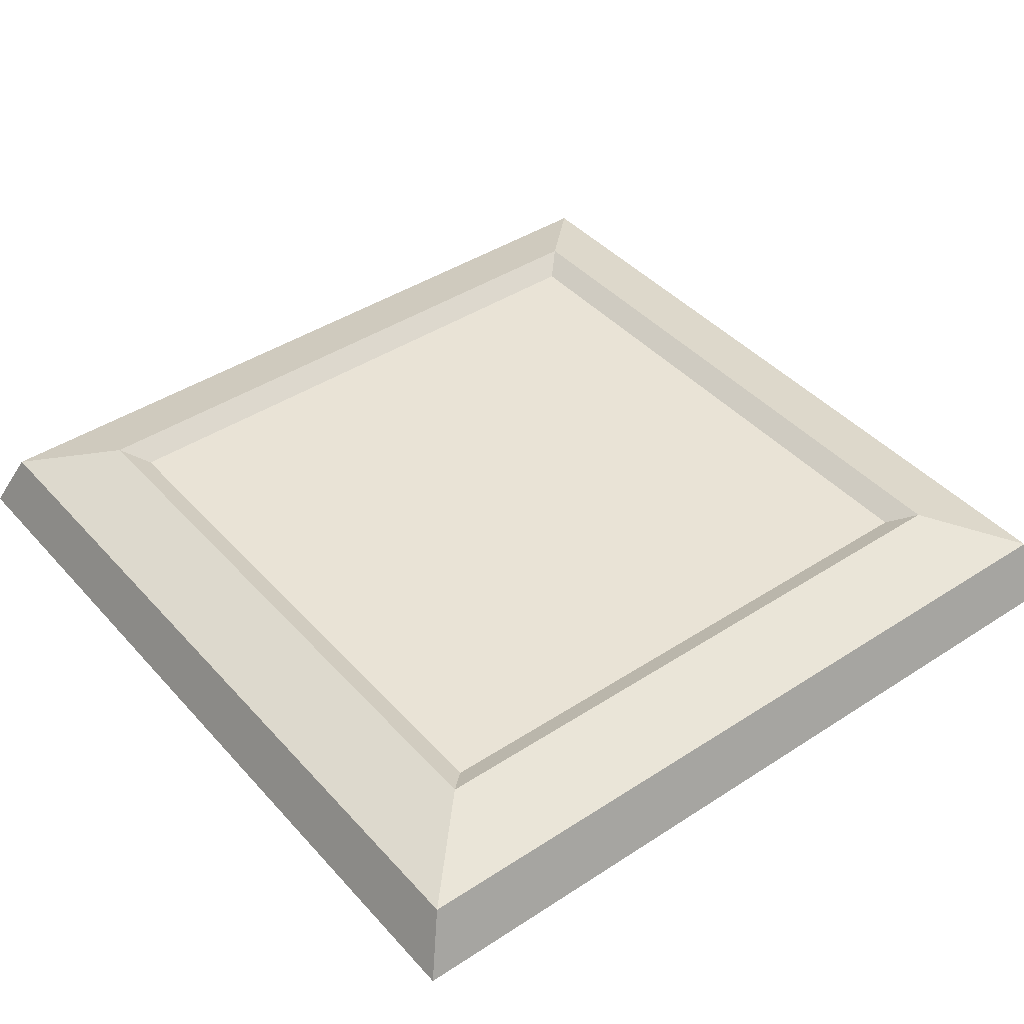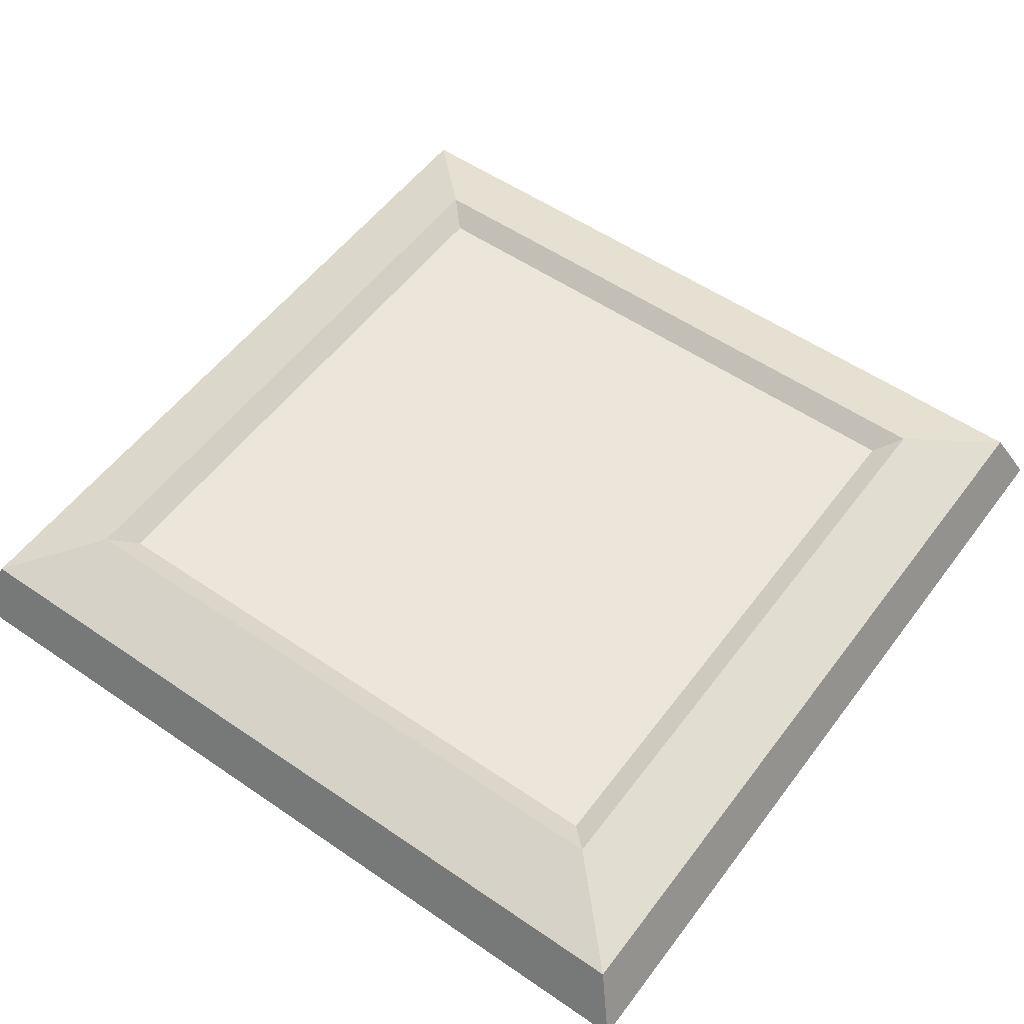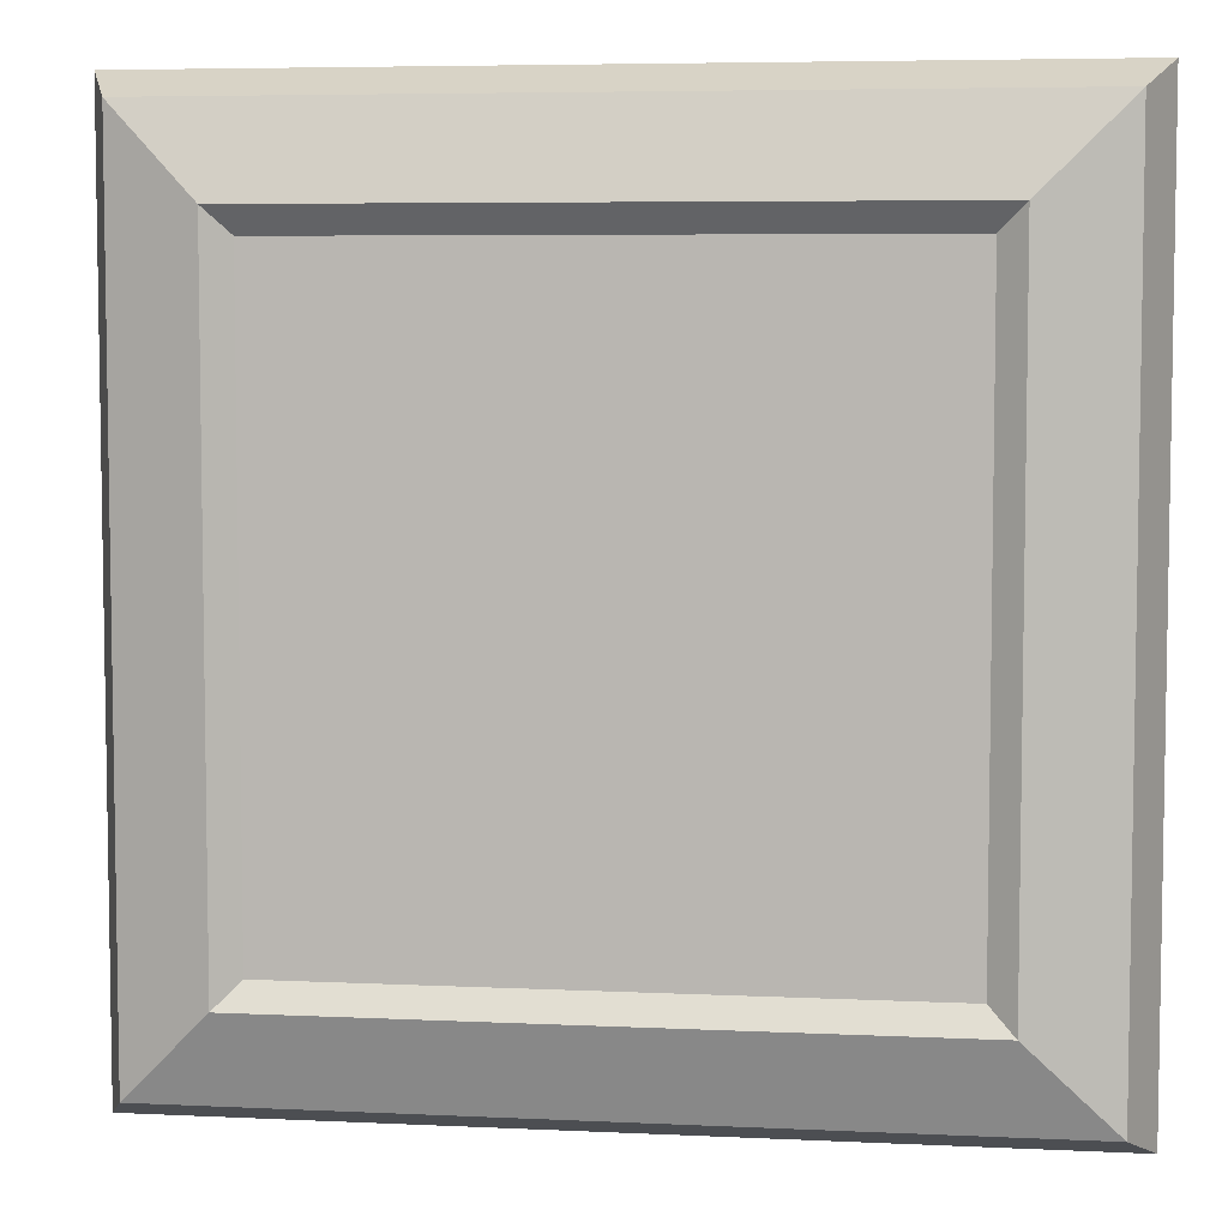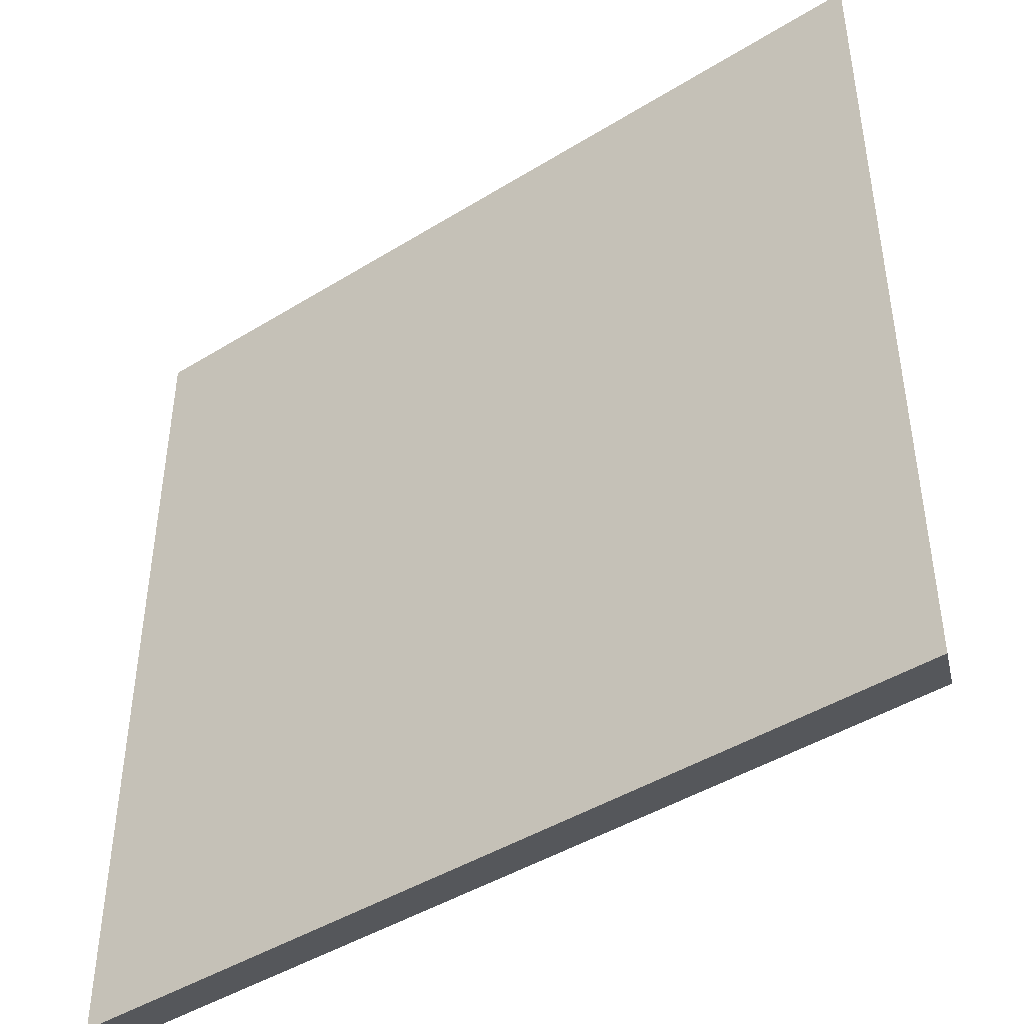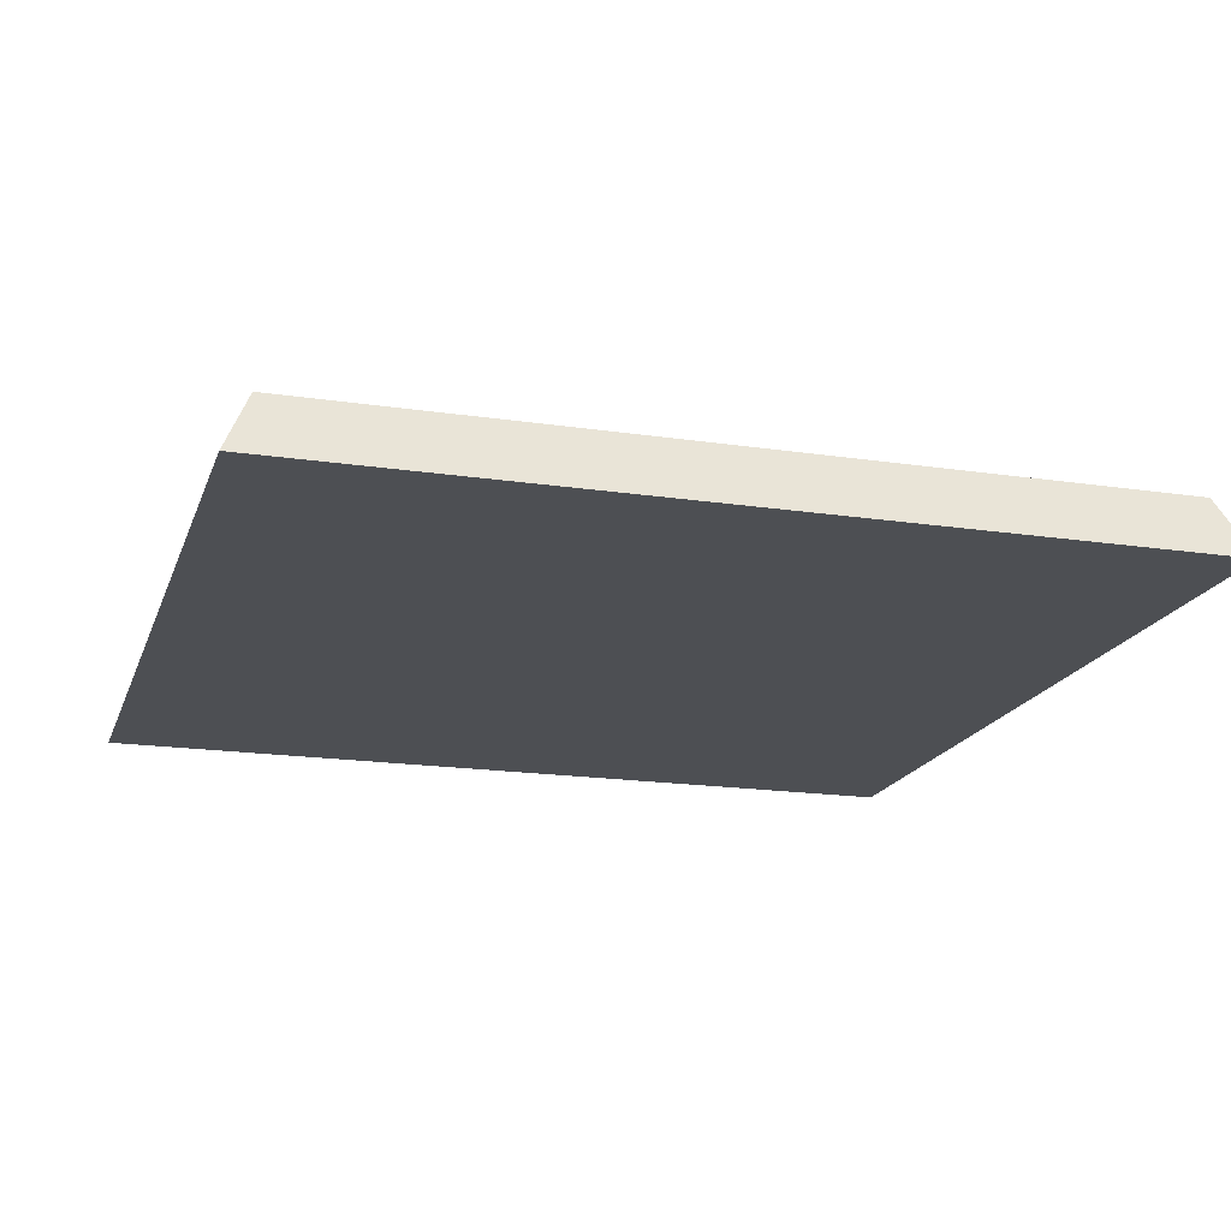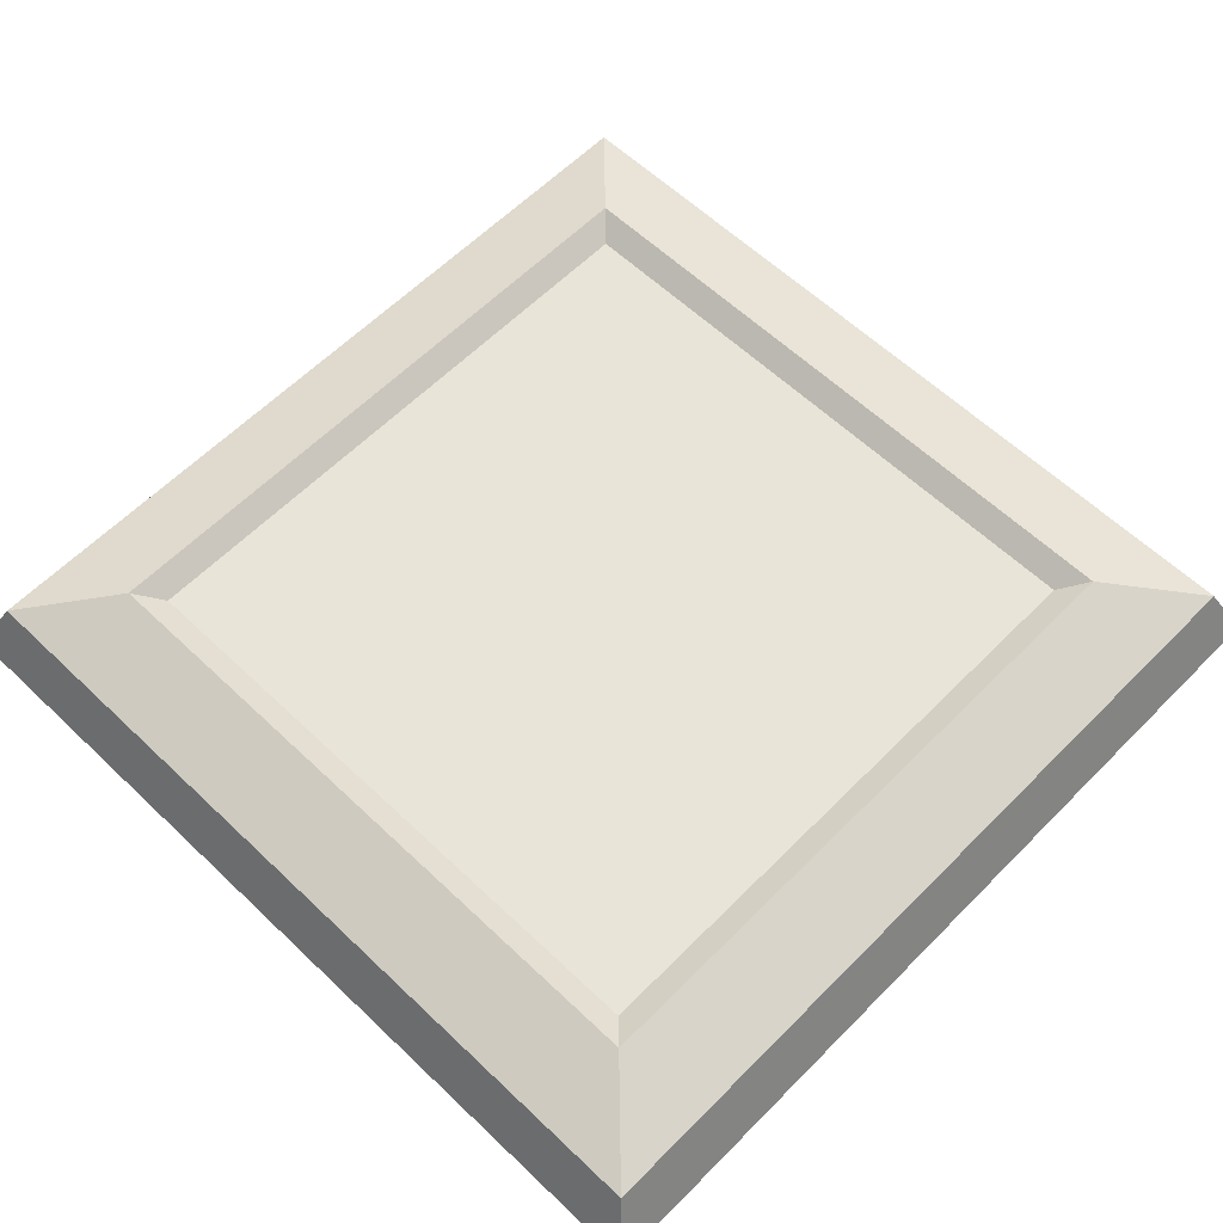
<metadata>
{"format":"obj","ext":"obj","renderer":"f3d","projection":"perspective","resolution":1024,"background":"white","views":[{"elev":42.2,"azim":52.0,"up":"+Y"},{"elev":54.3,"azim":126.1,"up":"+Y"},{"elev":5.9,"azim":-171.8,"up":"+Z"},{"elev":-44.5,"azim":35.8,"up":"+Z"},{"elev":-18.0,"azim":73.7,"up":"+Y"},{"elev":60.2,"azim":-135.8,"up":"+Y"}]}
</metadata>
<code>
v 0.1412 -0.01875 0.1412
v -0.1412 -0.01875 0.1412
v -0.1412 -0.01875 -0.1412
v 0.1412 -0.01875 -0.1412
v 0.1328 0.00125 -0.1328
v 0.1328 0.00125 0.1328
v -0.1328 0.00125 -0.1328
v -0.1328 0.00125 0.1328
v -0.1049 0.01125 0.1049
v -0.1049 0.01125 -0.1049
v -0.09692 0.00625 0.09692
v -0.09692 0.00625 -0.09692
v 0.1049 0.01125 0.1049
v 0.09692 0.00625 0.09692
v 0.1049 0.01125 -0.1049
v 0.09692 0.00625 -0.09692
f 12 11 14
f 16 12 14
f 4 1 2
f 6 1 4
f 7 5 4
f 8 7 3
f 8 9 10
f 12 10 9
f 14 11 9
f 8 6 13
f 15 13 6
f 7 10 15
f 15 10 12
f 14 13 15
f 2 1 6
f 3 4 2
f 5 6 4
f 3 7 4
f 2 8 3
f 7 8 10
f 11 12 9
f 13 14 9
f 9 8 13
f 5 15 6
f 5 7 15
f 16 15 12
f 16 14 15
f 8 2 6

</code>
